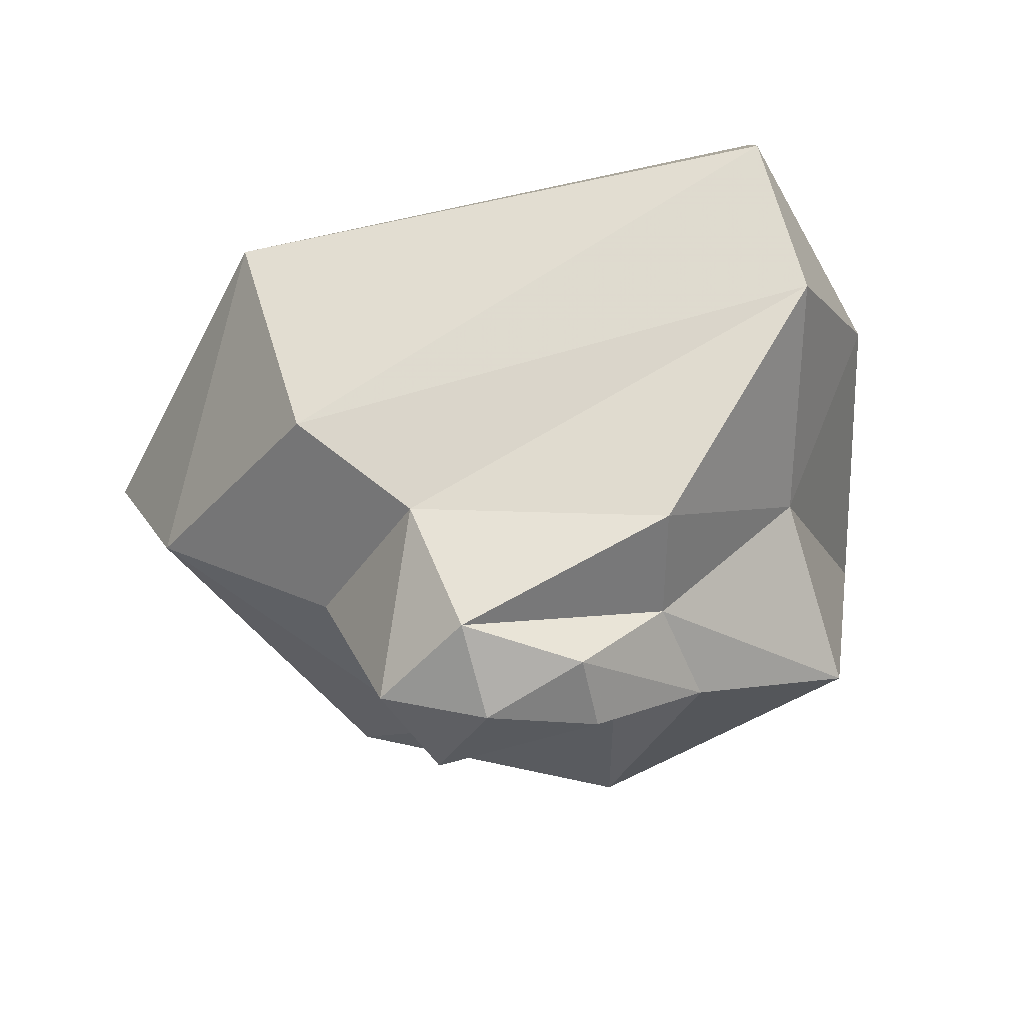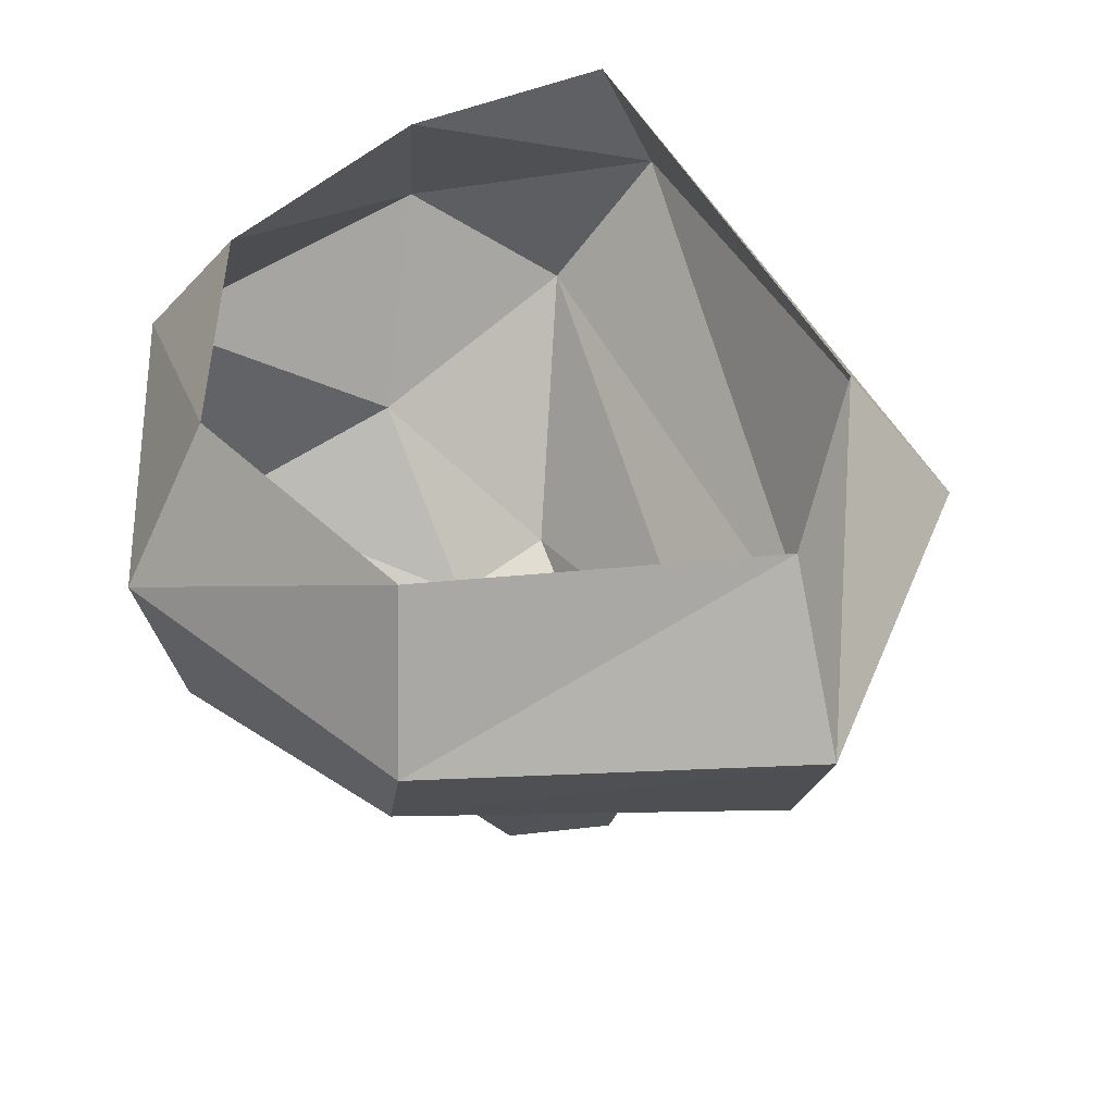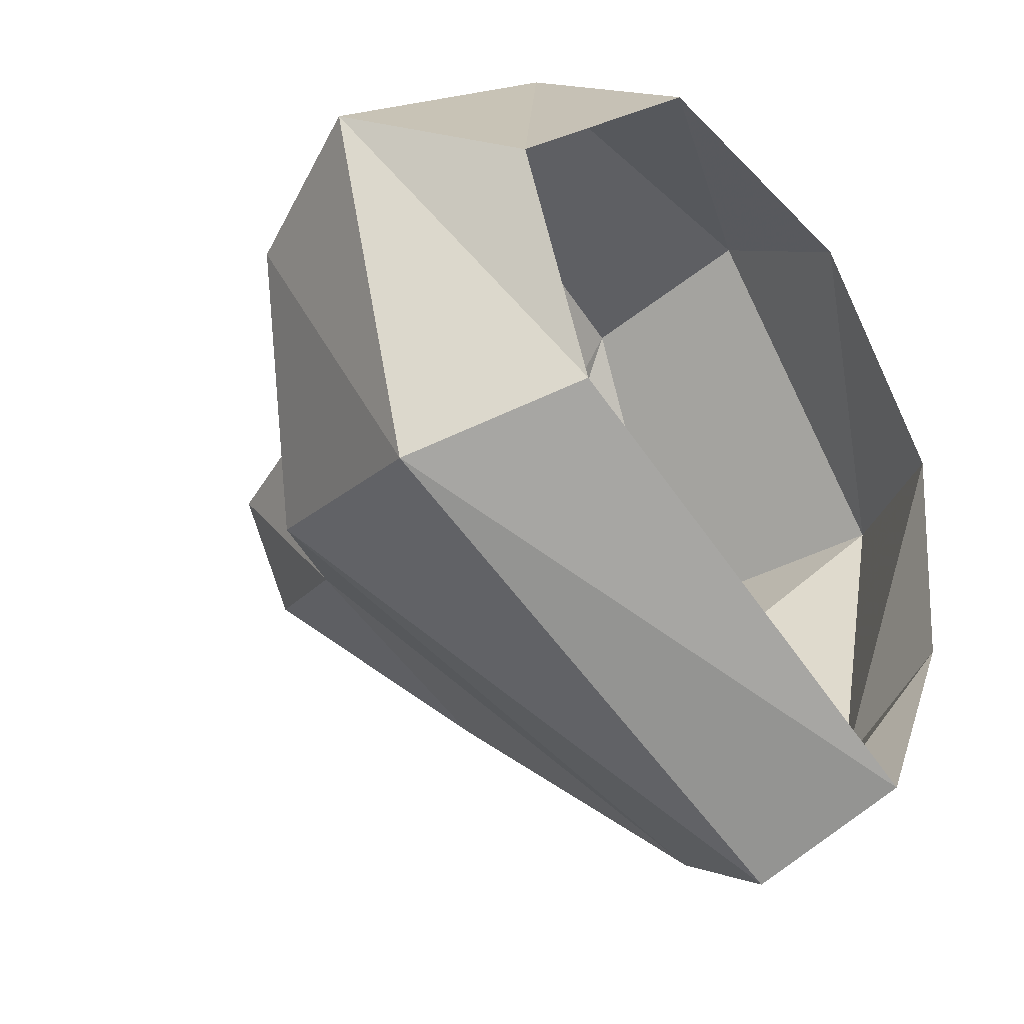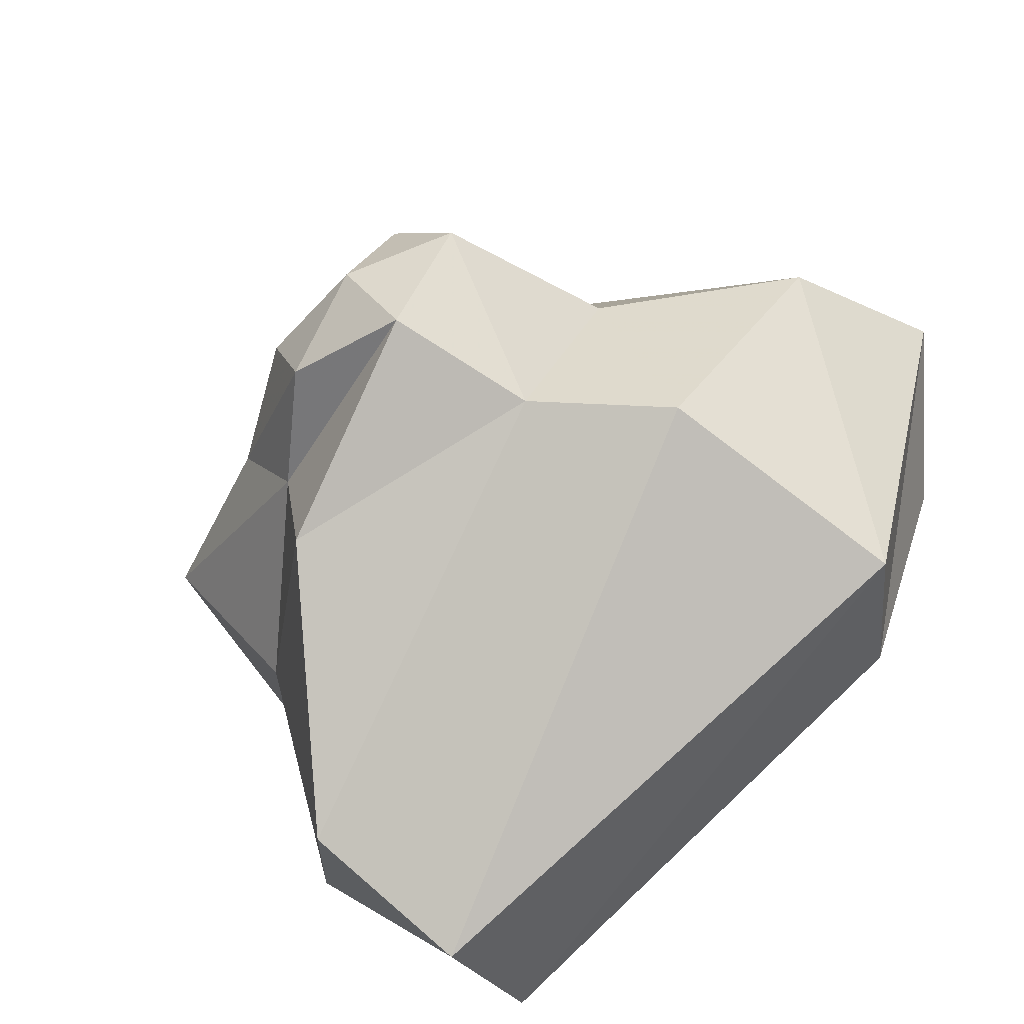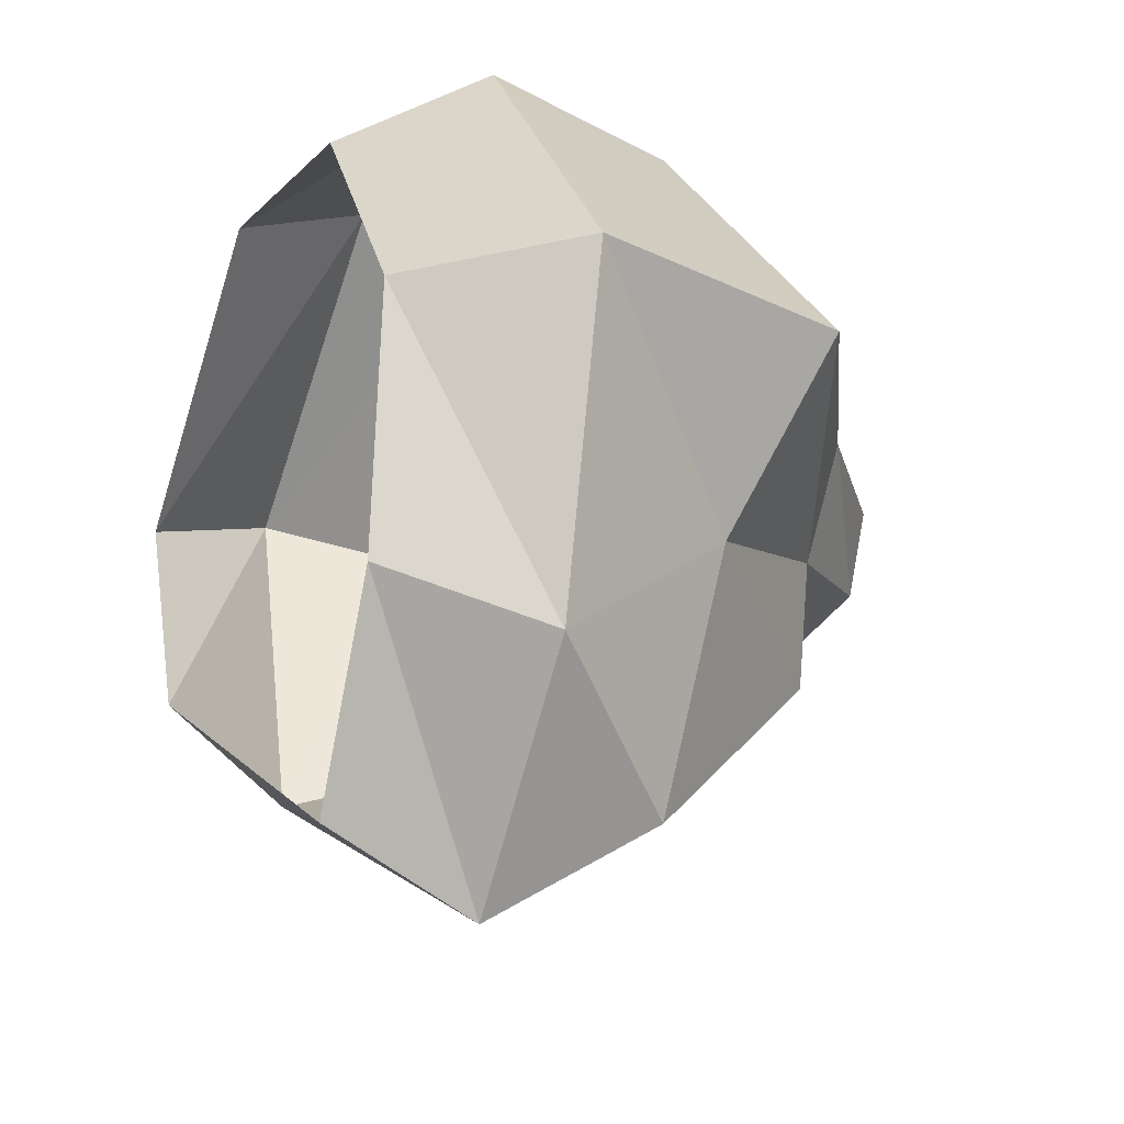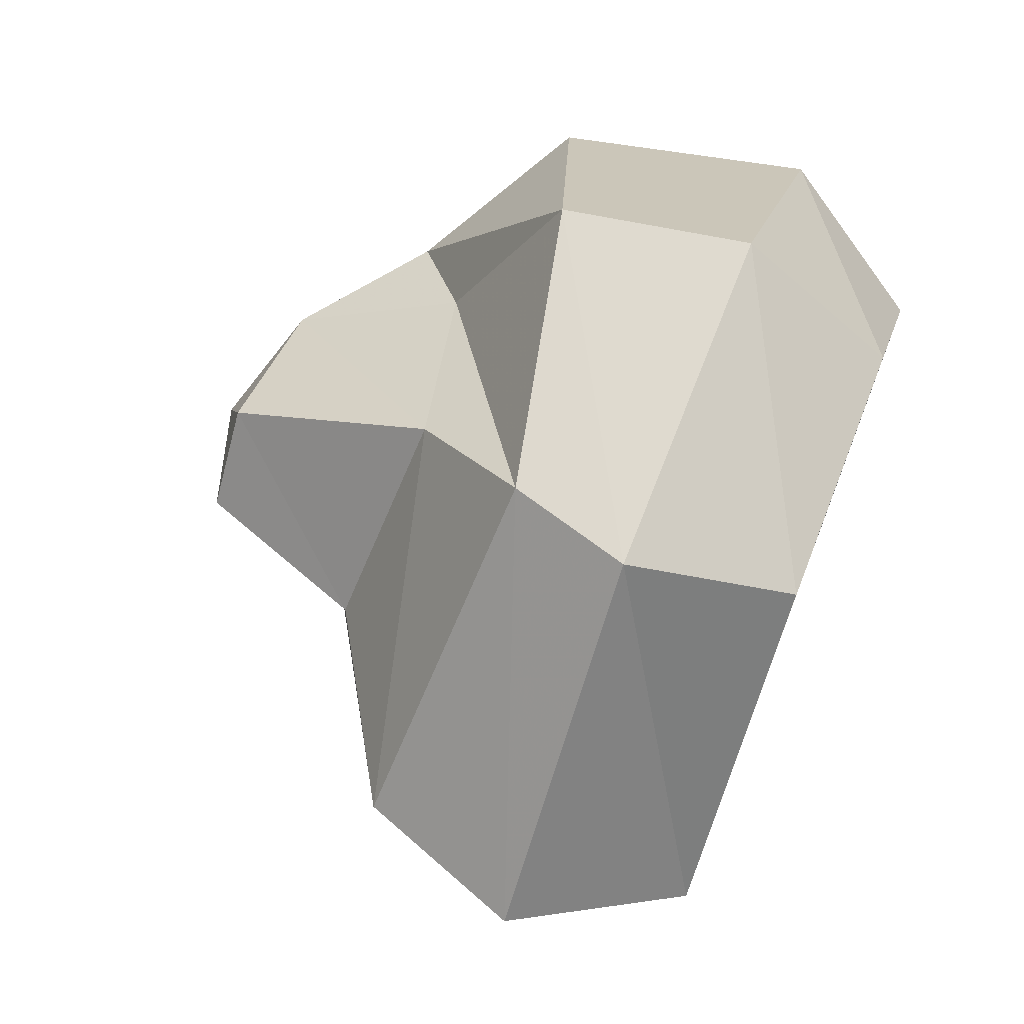
<metadata>
{"format":"obj","ext":"obj","renderer":"f3d","projection":"perspective","resolution":1024,"background":"white","views":[{"elev":-56.6,"azim":168.7,"up":"+Y"},{"elev":46.9,"azim":37.6,"up":"+Y"},{"elev":-33.1,"azim":131.1,"up":"+Z"},{"elev":-54.0,"azim":35.5,"up":"+Z"},{"elev":-21.0,"azim":-114.5,"up":"+Z"},{"elev":70.7,"azim":111.2,"up":"+Z"}]}
</metadata>
<code>
v 0 -0.2422 0.25
v 0.2109 -0.1953 0.2734
v 0.2422 -0.1094 0.2969
v -0.007812 -0.1094 0.2812
v -0.1484 -0.2891 0.0625
v -0.02344 -0.3594 0.04688
v 0.03125 -0.3125 0.1016
v 0.1641 -0.2812 0.1875
v 0.4062 -0.2266 0.08594
v 0.4531 -0.1094 0.1172
v 0.3828 0 0.07031
v 0.2031 0 0.2422
v 0.007812 0 0.2109
v -0.1797 -0.1094 0.07812
v -0.07812 -0.2422 -0.0625
v 0.02344 -0.3594 -0.02344
v 0.08594 -0.4297 -0.01562
v 0.0625 -0.4297 0.03906
v 0.1719 -0.4297 0.1016
v 0.2734 -0.3047 0.0625
v 0.3203 -0.2812 -0.08594
v 0.3828 -0.1094 -0.1328
v 0.3203 0 -0.08594
v -0.04688 -0.2109 -0.2422
v 0 -0.1094 -0.3047
v -0.01562 0 -0.2578
v -0.125 -0.1094 -0.1562
v -0.08594 0 -0.1172
v -0.1016 0 0.0625
v 0.2266 -0.3359 -0.0625
v 0.03906 -0.3594 -0.1094
v 0.1797 -0.4297 -0.03125
v 0.1484 -0.4531 0.03125
v 0.2266 -0.4297 0.04688
f 1 2 3
f 1 3 4
f 1 4 5
f 2 9 10
f 2 10 3
f 4 14 5
f 5 14 15
f 9 21 22
f 9 22 10
f 21 24 25
f 21 25 22
f 24 15 27
f 24 27 25
f 15 14 27
f 1 5 6
f 1 6 7
f 1 7 2
f 2 7 8
f 2 8 9
f 5 15 16
f 5 16 6
f 8 20 9
f 9 20 21
f 20 30 21
f 21 30 24
f 24 30 31
f 24 31 15
f 15 31 16
f 3 10 11
f 3 11 12
f 3 12 4
f 4 12 13
f 4 13 14
f 10 22 23
f 10 23 11
f 22 25 26
f 22 26 23
f 25 27 28
f 25 28 26
f 27 14 29
f 27 29 28
f 14 13 29
f 6 16 17
f 6 17 18
f 6 18 7
f 7 18 8
f 8 18 19
f 8 19 20
f 16 31 32
f 16 32 17
f 17 32 33
f 17 33 18
f 18 33 19
f 19 33 34
f 19 34 20
f 20 34 30
f 30 34 32
f 30 32 31
f 33 32 34

</code>
